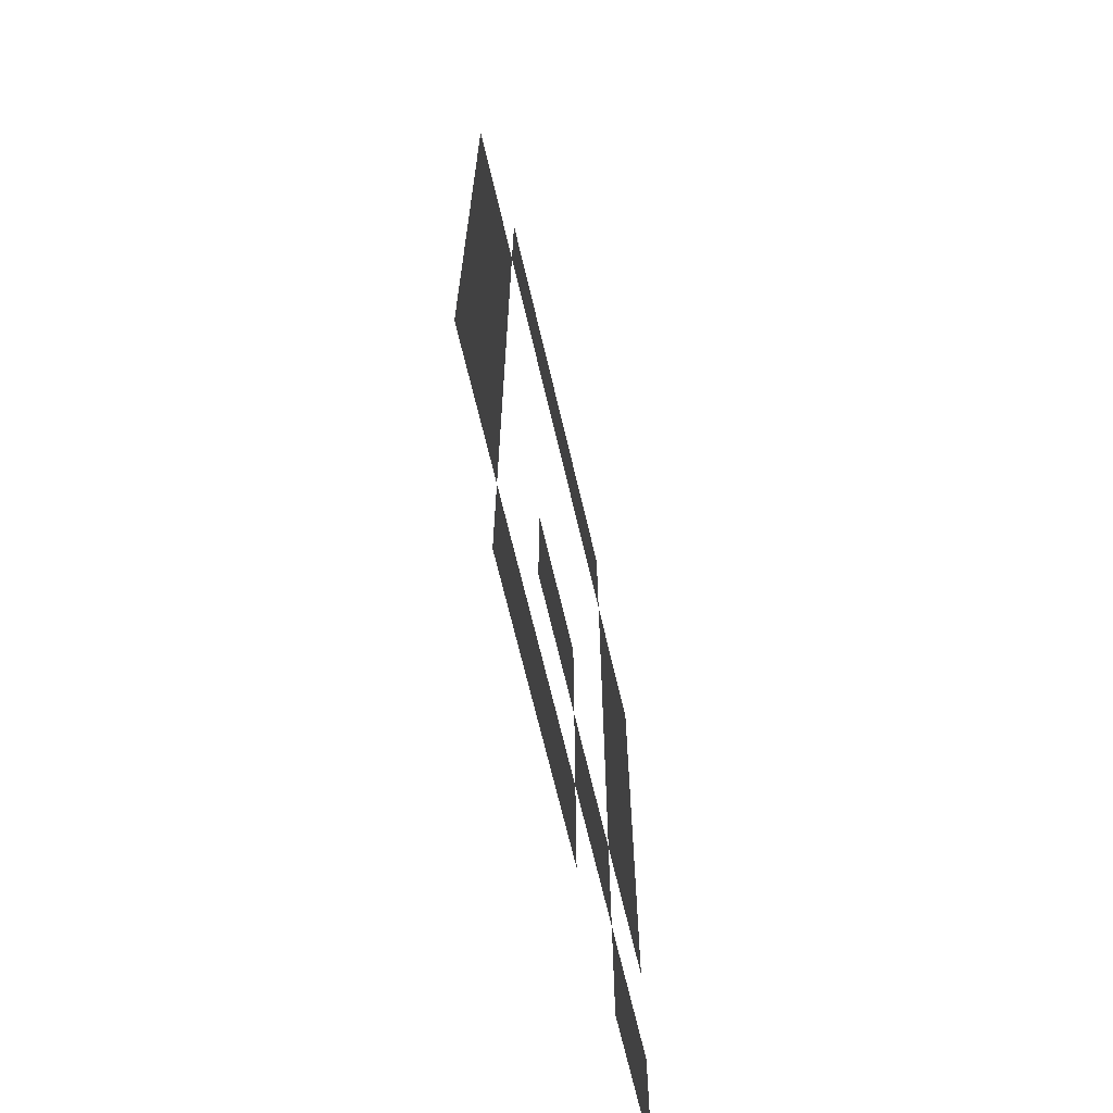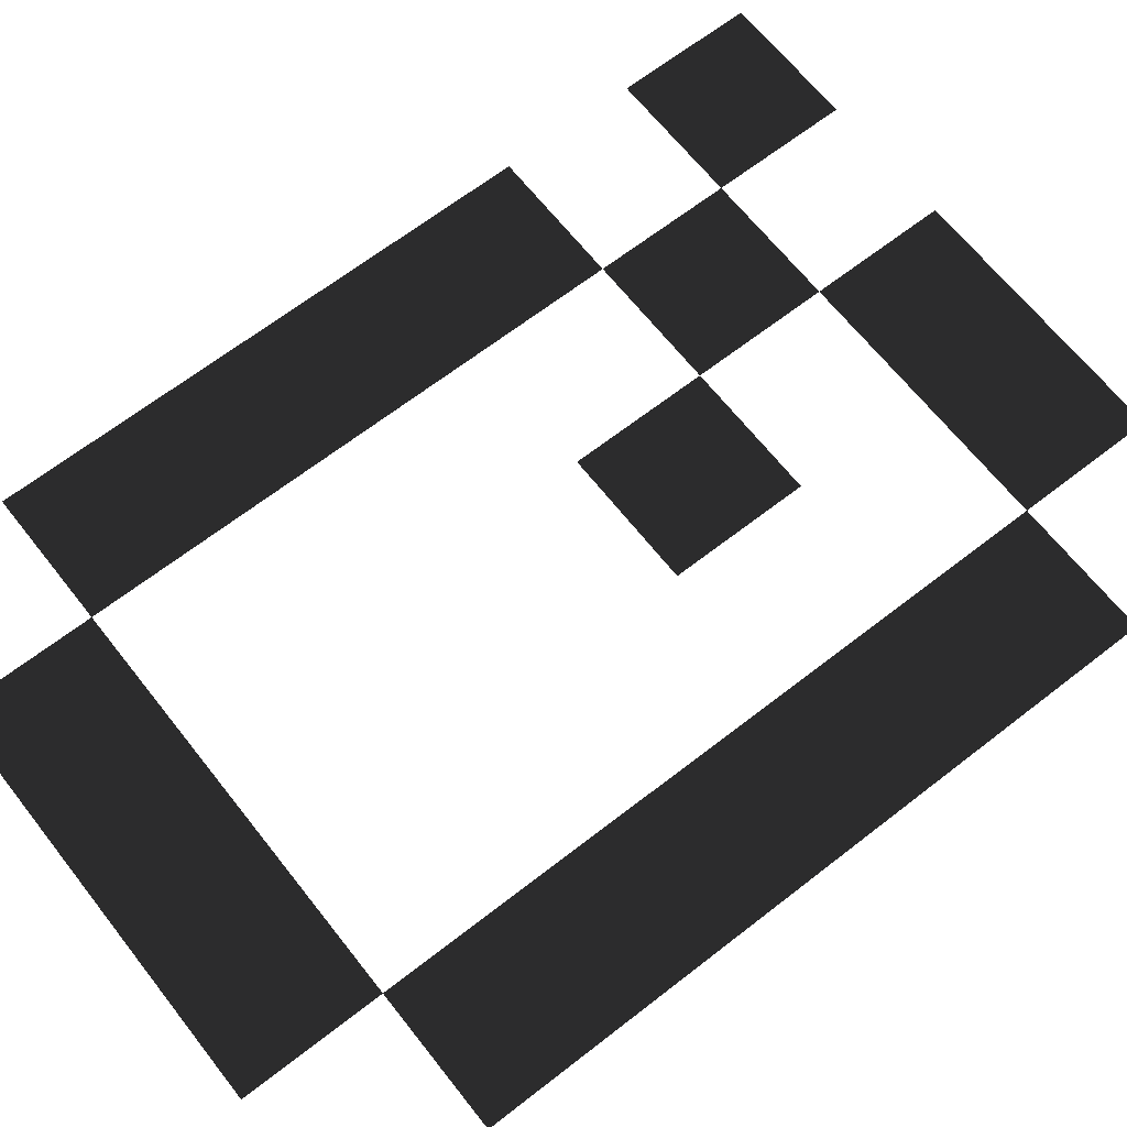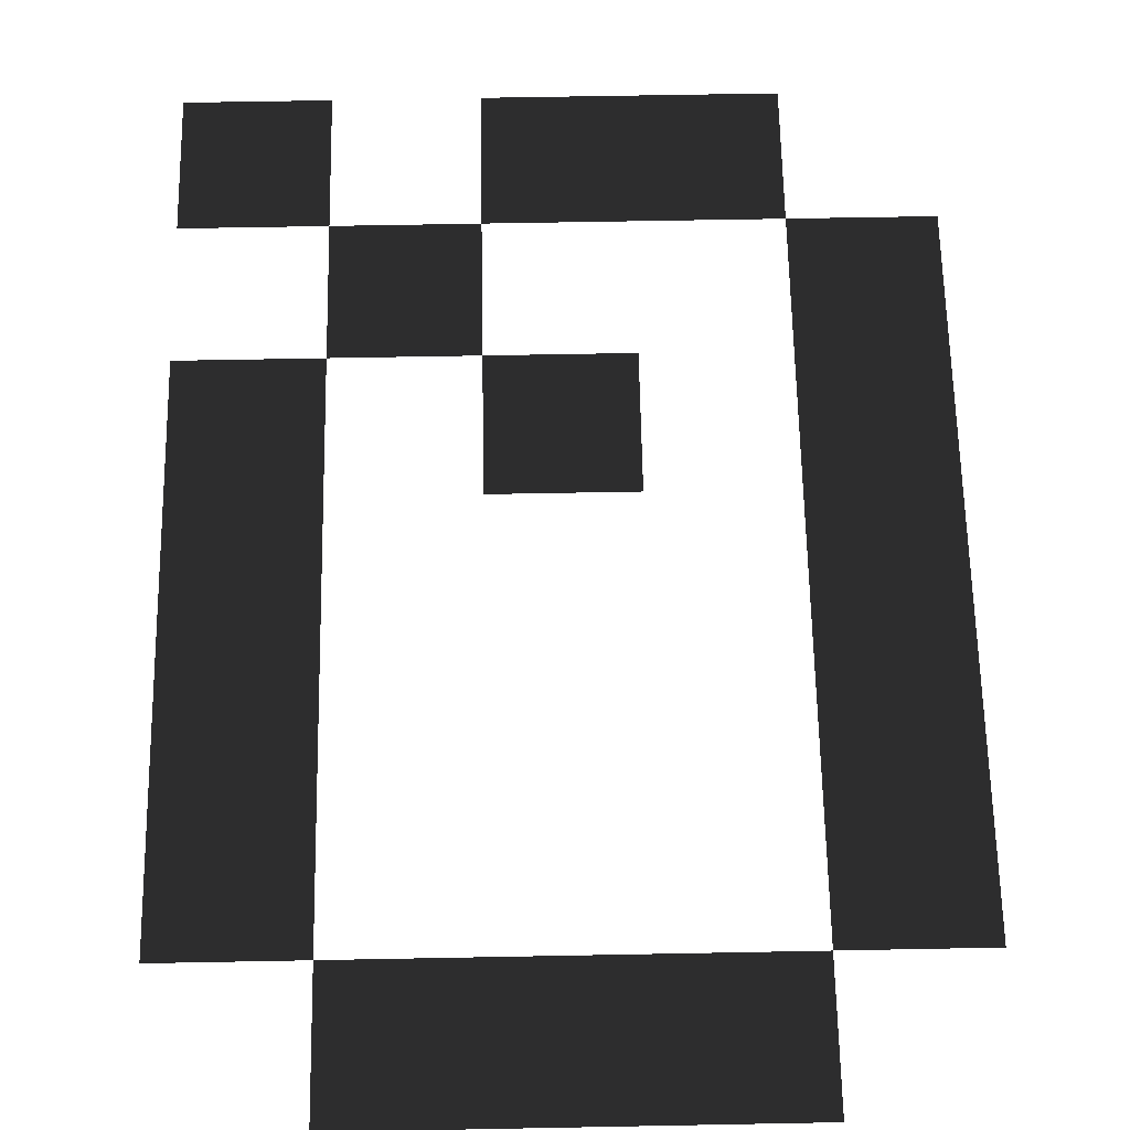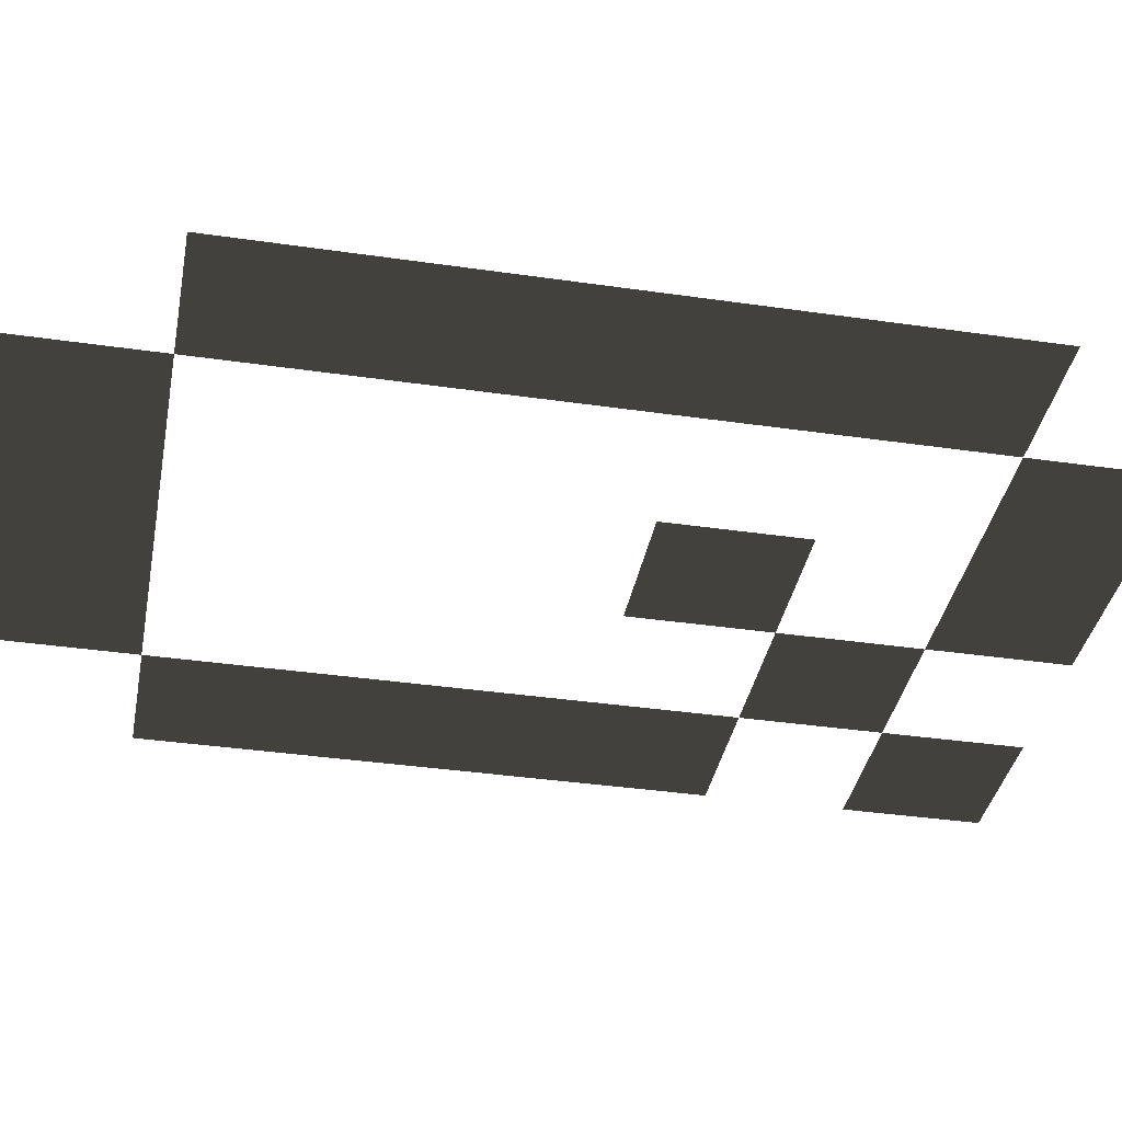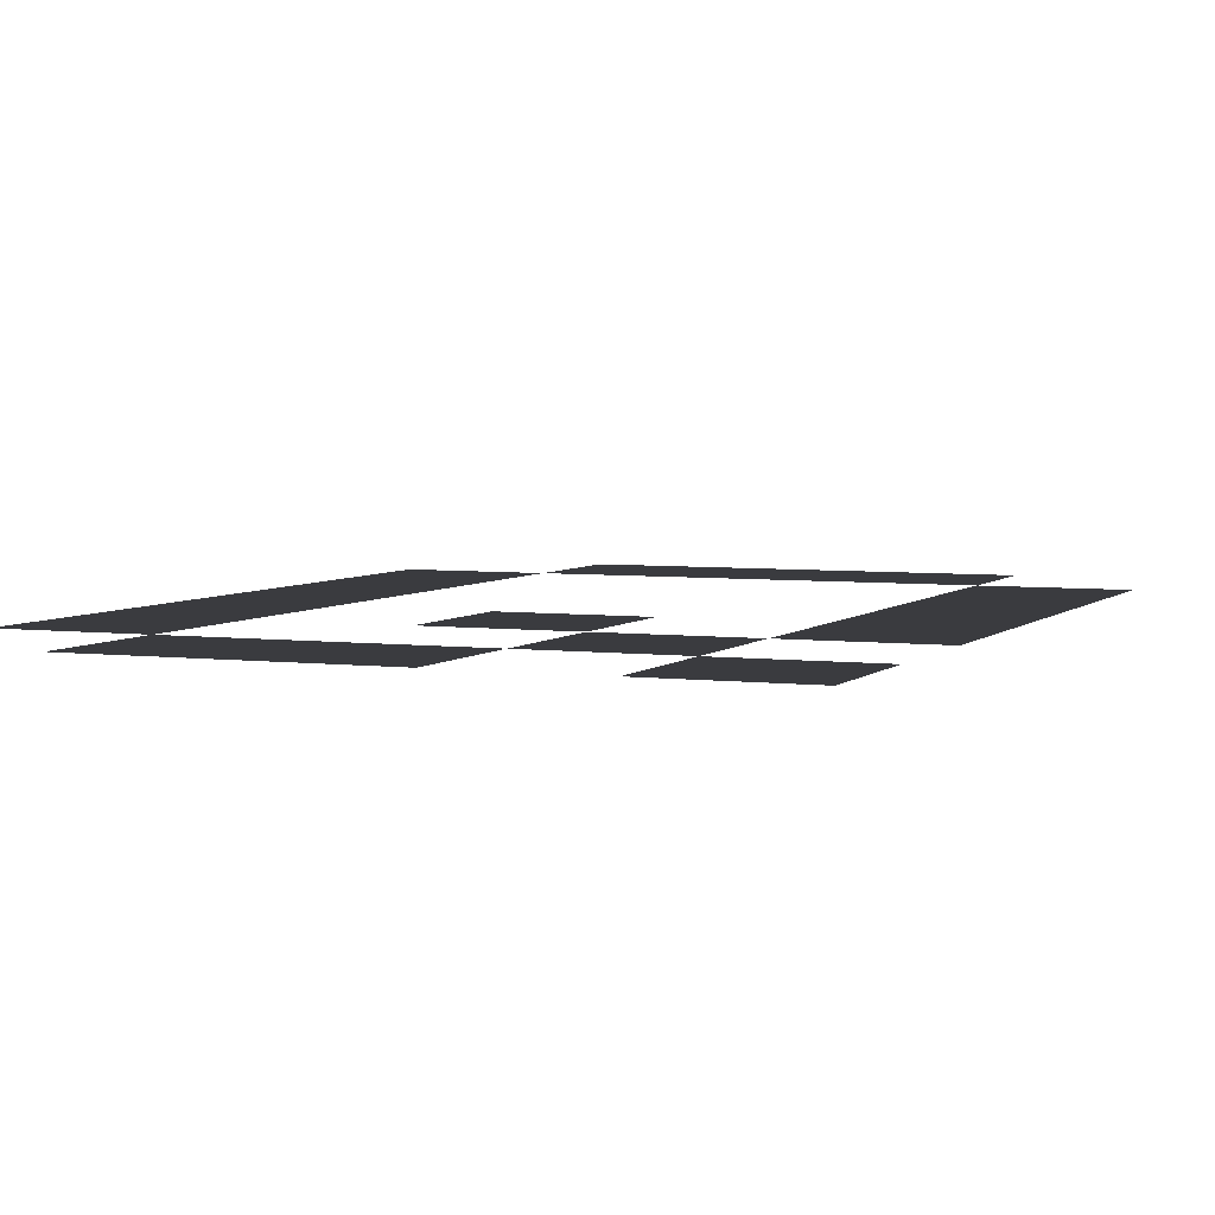
<metadata>
{"format":"obj","ext":"obj","renderer":"f3d","projection":"perspective","resolution":1024,"background":"white","views":[{"elev":-68.0,"azim":-76.8,"up":"+Y"},{"elev":65.6,"azim":-128.1,"up":"+Z"},{"elev":64.3,"azim":178.9,"up":"+Z"},{"elev":-37.1,"azim":-100.6,"up":"+Z"},{"elev":4.6,"azim":22.4,"up":"+Z"}]}
</metadata>
<code>
v -141.4 330 -1.4e-05
v -47.14 330 -1.4e-05
v -47.14 235.7 -1e-05
v -141.4 235.7 -1e-05
v -94.29 282.9 -1.2e-05
v -47.14 330 -1.4e-05
v 47.14 330 -1.4e-05
v 47.14 235.7 -1e-05
v -47.14 235.7 -1e-05
v 0 282.9 -1.2e-05
v 47.14 330 -1.4e-05
v 141.4 330 -1.4e-05
v 141.4 235.7 -1e-05
v 47.14 235.7 -1e-05
v 94.29 282.9 -1.2e-05
v -235.7 235.7 -1e-05
v -141.4 235.7 -1e-05
v -141.4 141.4 -6e-06
v -235.7 141.4 -6e-06
v -188.6 188.6 -8e-06
v 141.4 235.7 -1e-05
v 235.7 235.7 -1e-05
v 235.7 141.4 -6e-06
v 141.4 141.4 -6e-06
v 188.6 188.6 -8e-06
v -235.7 141.4 -6e-06
v -141.4 141.4 -6e-06
v -141.4 47.14 -2e-06
v -235.7 47.14 -2e-06
v -188.6 94.29 -4e-06
v 141.4 141.4 -6e-06
v 235.7 141.4 -6e-06
v 235.7 47.14 -2e-06
v 141.4 47.14 -2e-06
v 188.6 94.29 -4e-06
v -235.7 47.14 -2e-06
v -141.4 47.14 -2e-06
v -141.4 -47.14 -2e-06
v -235.7 -47.14 -2e-06
v -188.6 0 0
v 141.4 47.14 -2e-06
v 235.7 47.14 -2e-06
v 235.7 -47.14 -2e-06
v 141.4 -47.14 -2e-06
v 188.6 0 0
v -235.7 -47.14 -2e-06
v -141.4 -47.14 -2e-06
v -141.4 -141.4 -6e-06
v -235.7 -141.4 -6e-06
v -188.6 -94.29 -4e-06
v -47.14 -47.14 -2e-06
v 47.14 -47.14 -2e-06
v 47.14 -141.4 -6e-06
v -47.14 -141.4 -6e-06
v 0 -94.29 -4e-06
v 141.4 -47.14 -2e-06
v 235.7 -47.14 -2e-06
v 235.7 -141.4 -6e-06
v 141.4 -141.4 -6e-06
v 188.6 -94.29 -4e-06
v -235.7 -141.4 -6e-06
v -141.4 -141.4 -6e-06
v -141.4 -235.7 -1e-05
v -235.7 -235.7 -1e-05
v -188.6 -188.6 -8e-06
v 47.14 -141.4 -6e-06
v 141.4 -141.4 -6e-06
v 141.4 -235.7 -1e-05
v 47.14 -235.7 -1e-05
v 94.29 -188.6 -8e-06
v -141.4 -235.7 -1e-05
v -47.14 -235.7 -1e-05
v -47.14 -330 -1.4e-05
v -141.4 -330 -1.4e-05
v -94.29 -282.9 -1.2e-05
v -47.14 -235.7 -1e-05
v 47.14 -235.7 -1e-05
v 47.14 -330 -1.4e-05
v -47.14 -330 -1.4e-05
v 0 -282.9 -1.2e-05
v 141.4 -235.7 -1e-05
v 235.7 -235.7 -1e-05
v 235.7 -330 -1.4e-05
v 141.4 -330 -1.4e-05
v 188.6 -282.9 -1.2e-05
g group0
g group1
f 4 2 3
f 2 4 1
f 9 7 8
f 7 9 6
f 14 12 13
f 12 14 11
f 19 17 18
f 17 19 16
f 24 22 23
f 22 24 21
f 29 27 28
f 27 29 26
f 34 32 33
f 32 34 31
f 39 37 38
f 37 39 36
f 44 42 43
f 42 44 41
f 49 47 48
f 47 49 46
f 54 52 53
f 52 54 51
f 59 57 58
f 57 59 56
f 64 62 63
f 62 64 61
f 69 67 68
f 67 69 66
f 74 72 73
f 72 74 71
f 79 77 78
f 77 79 76
f 84 82 83
f 82 84 81

</code>
